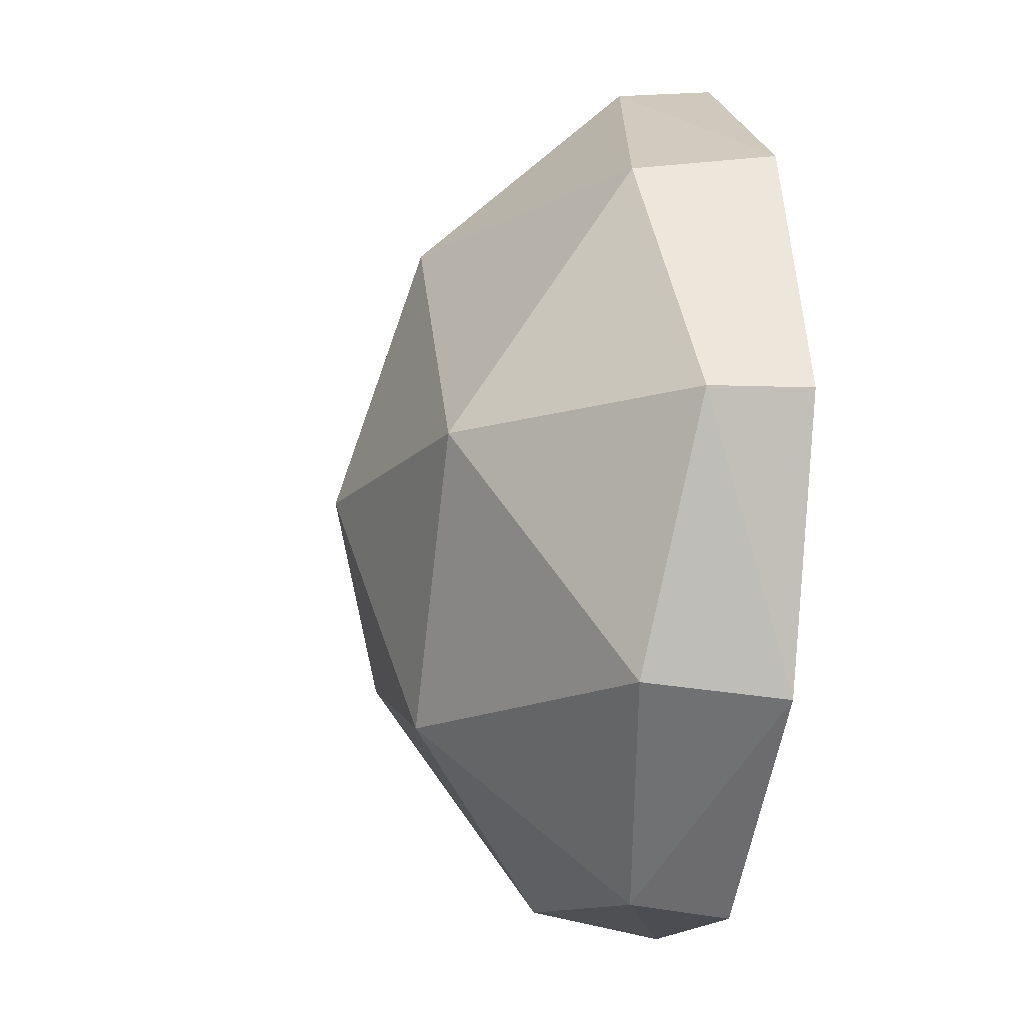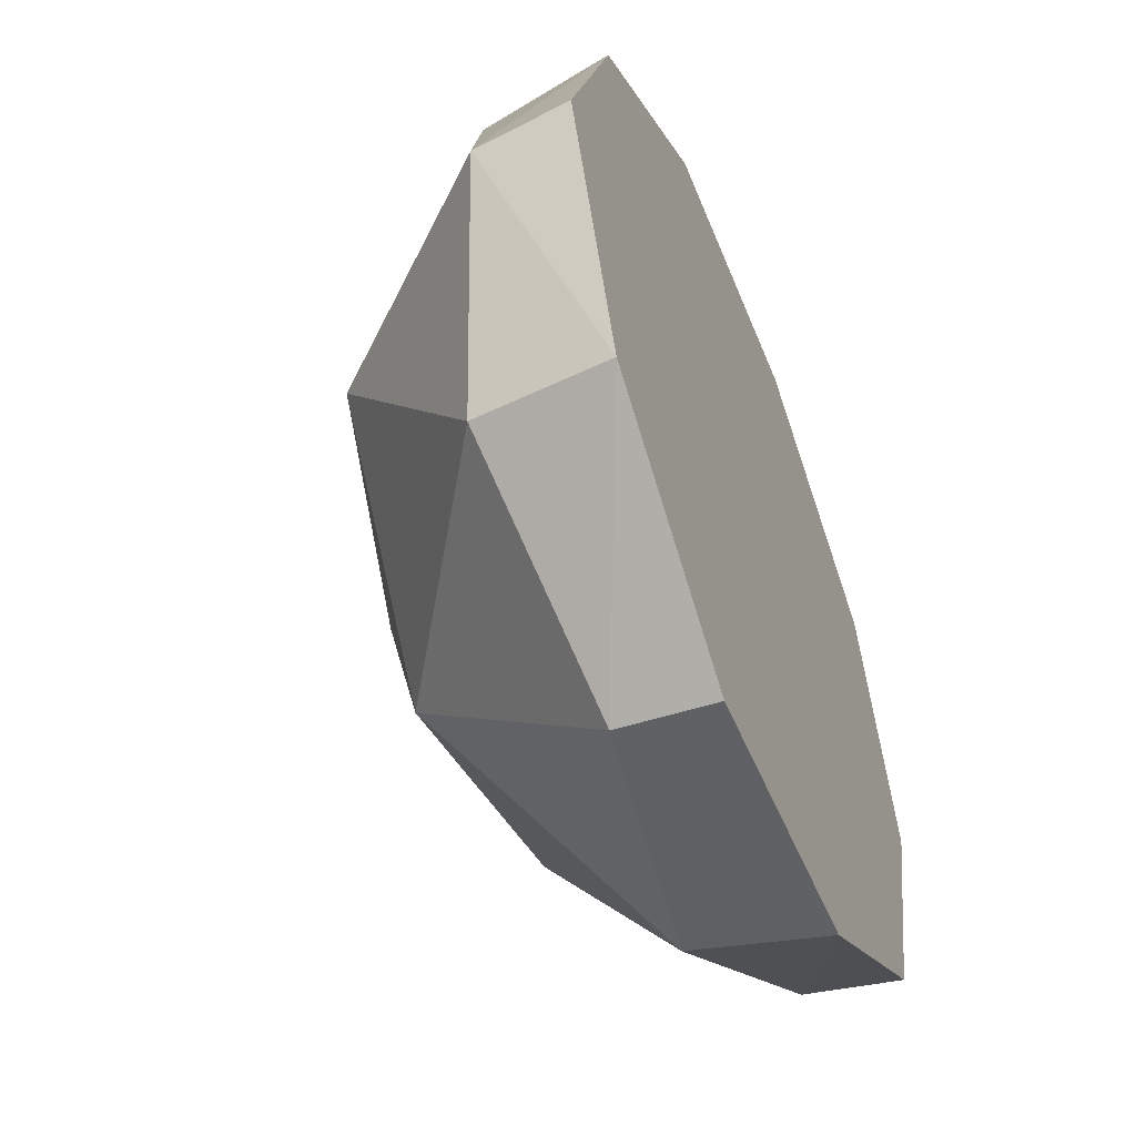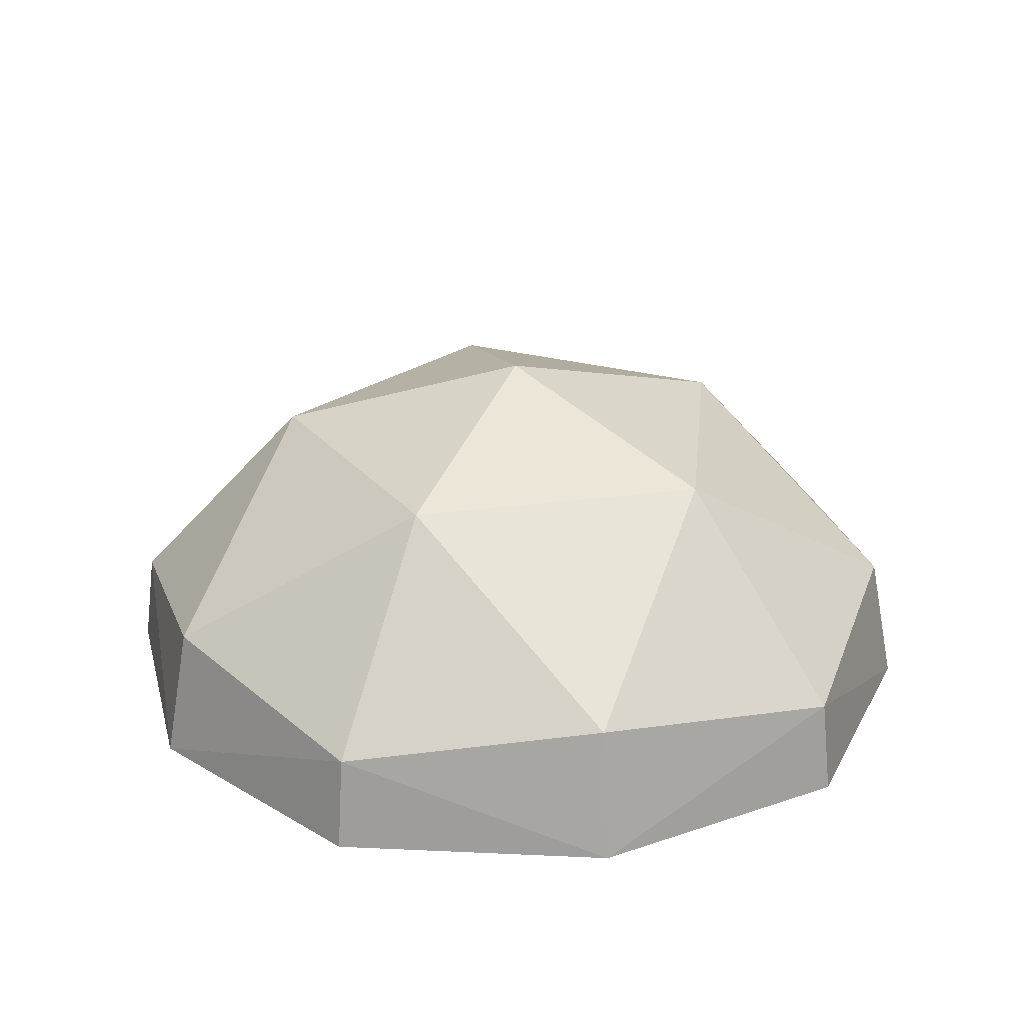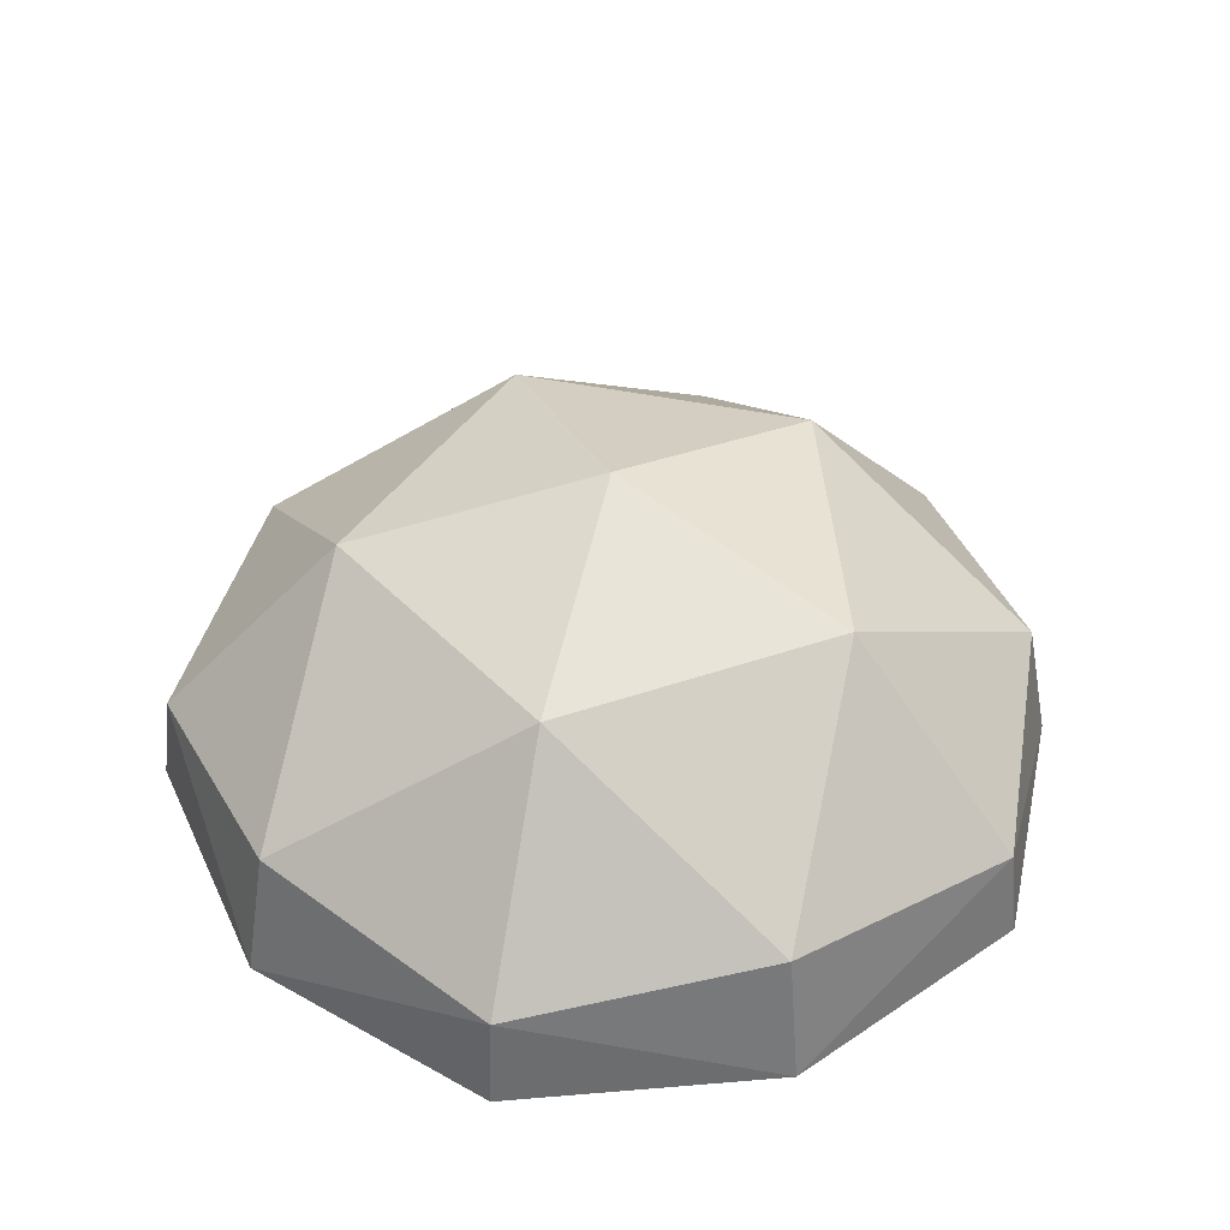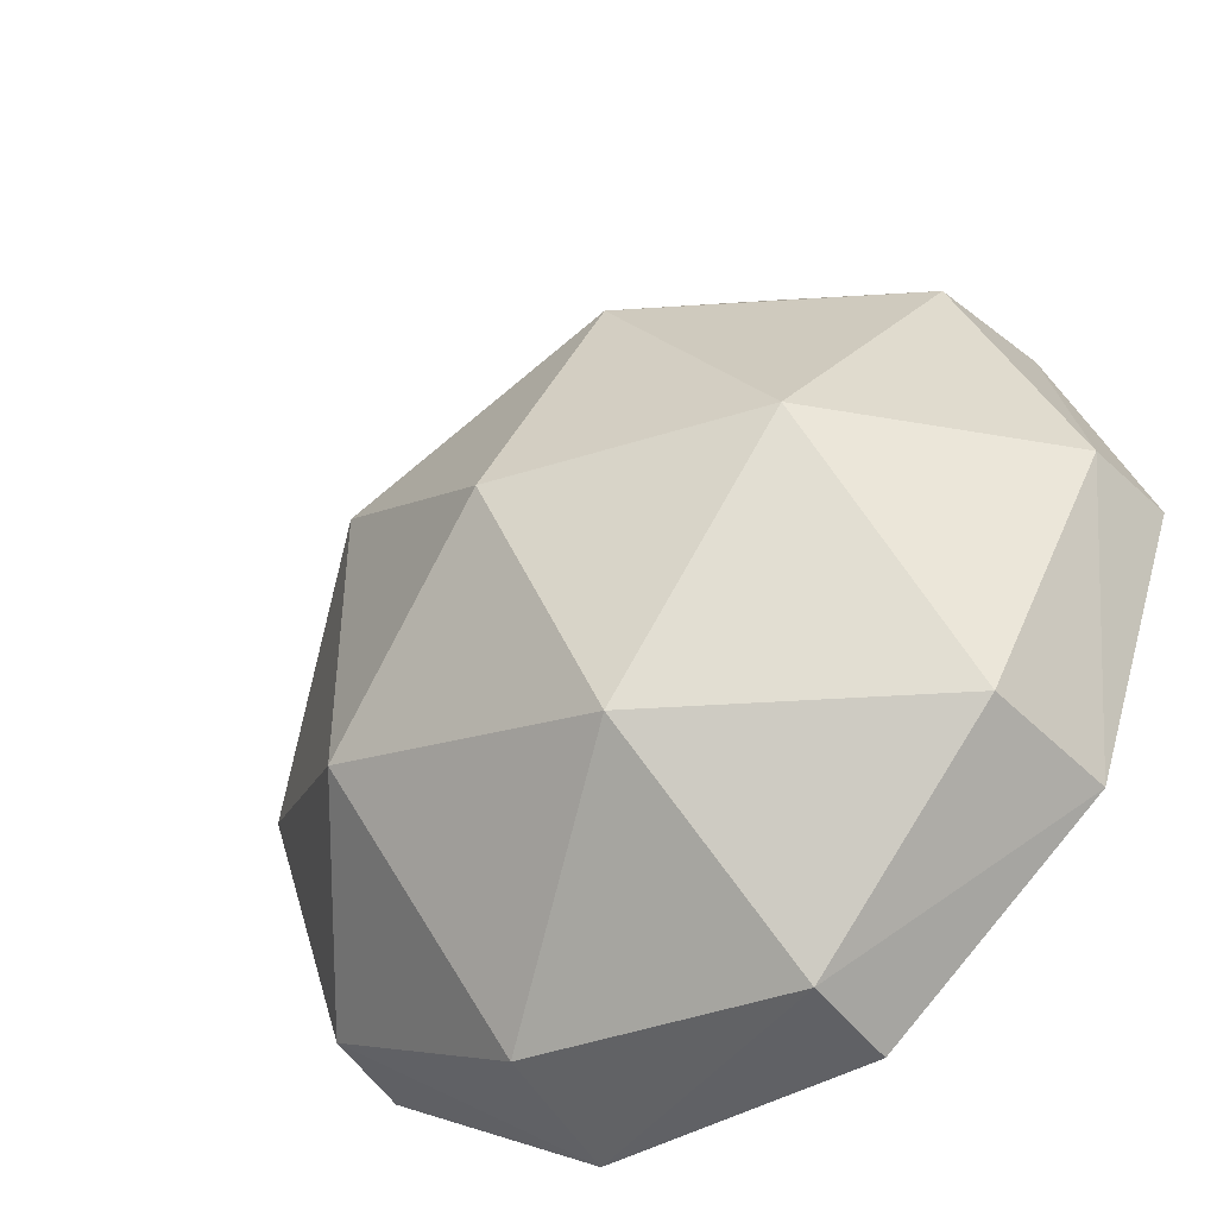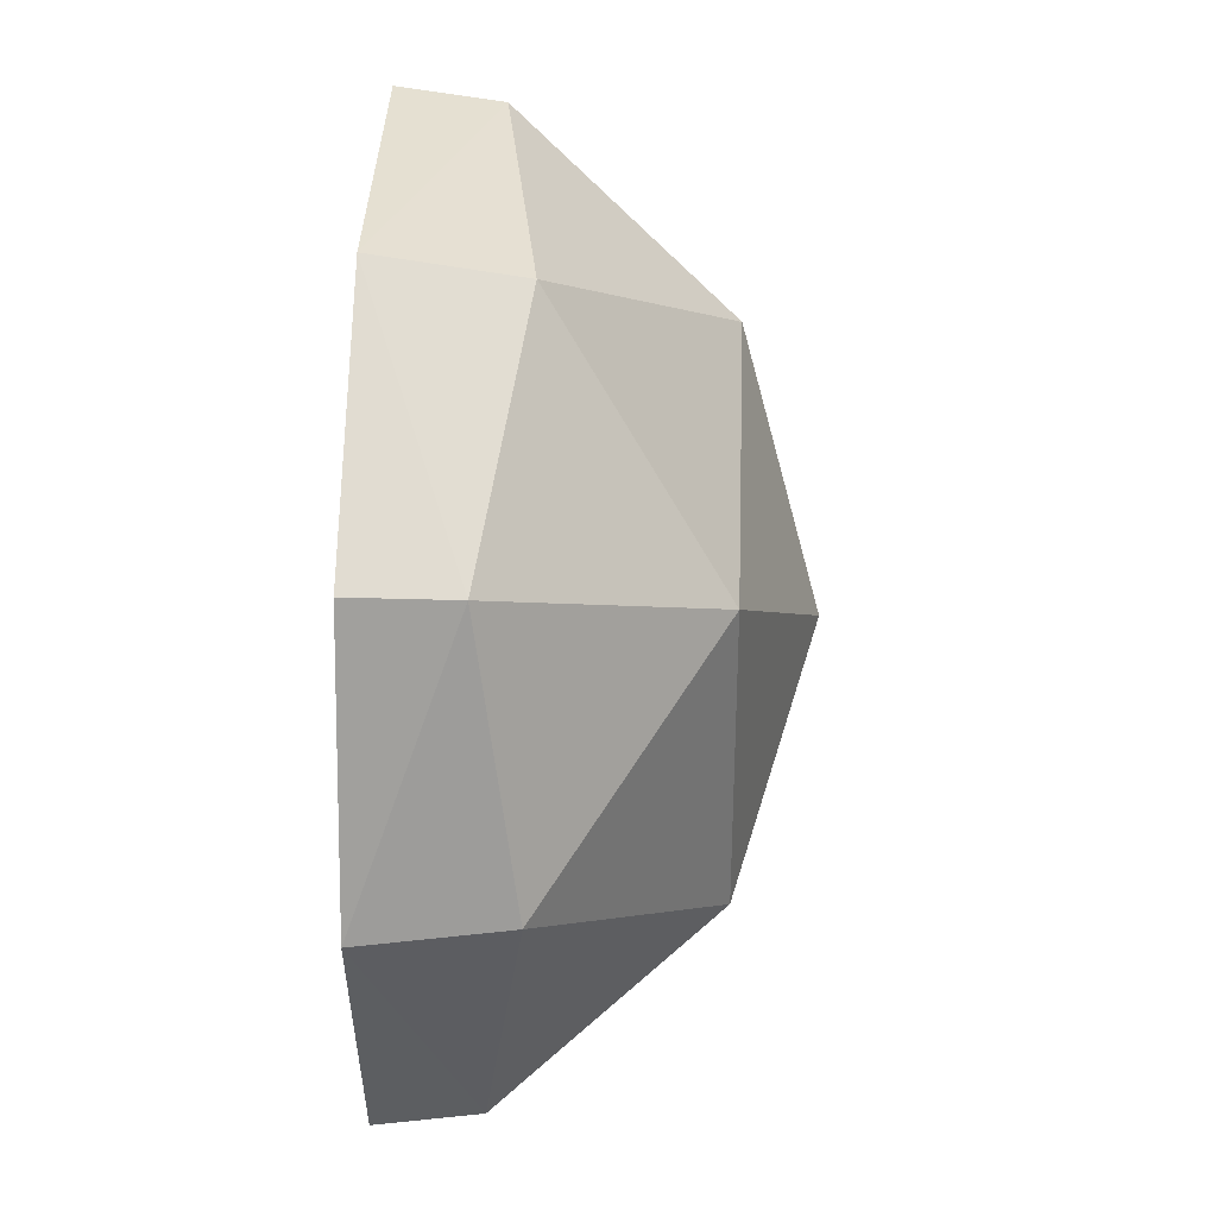
<metadata>
{"format":"obj","ext":"obj","renderer":"f3d","projection":"perspective","resolution":1024,"background":"white","views":[{"elev":-15.7,"azim":78.9,"up":"+Y"},{"elev":-53.2,"azim":112.0,"up":"+Y"},{"elev":25.7,"azim":-174.2,"up":"+Z"},{"elev":43.3,"azim":-40.1,"up":"+Z"},{"elev":-44.9,"azim":36.0,"up":"+Y"},{"elev":35.2,"azim":-87.9,"up":"+Y"}]}
</metadata>
<code>
o Icosphere_Icosphere.001
v -0.1089 -0.1622 0.1386
v -0.4189 -0.06148 0.1386
v -0.4189 0.2645 0.1386
v -0.1089 0.3652 0.1386
v 0.08267 0.1015 0.1386
v -0.1946 0.1015 0.31
v 0.01874 -0.0535 0.163
v -0.2761 -0.1493 0.163
v -0.4583 0.1015 0.163
v -0.2761 0.3523 0.163
v 0.01874 0.2565 0.163
v -0.1442 -0.0535 0.2637
v -0.03162 0.1015 0.2637
v -0.3265 0.005706 0.2637
v -0.3265 0.1973 0.2637
v -0.1442 0.2565 0.2637
v 0.09032 0.1015 0.07827
v -0.2811 -0.1647 0.07827
v -0.2811 0.3677 0.07827
v -0.1066 0.3725 0.07827
v -0.1066 -0.1695 0.07827
v -0.4745 0.1015 0.07827
v 0.03183 0.266 0.07827
v 0.03183 -0.06301 0.07827
v -0.4251 -0.06597 0.07827
v -0.4251 0.269 0.07827
f 1 7 12
f 2 8 14
f 3 9 15
f 4 10 16
f 5 11 13
f 13 16 6
f 13 11 16
f 11 4 16
f 16 15 6
f 16 10 15
f 10 3 15
f 15 14 6
f 15 9 14
f 9 2 14
f 14 12 6
f 14 8 12
f 8 1 12
f 12 13 6
f 12 7 13
f 7 5 13
f 18 22 24
f 23 5 17
f 23 4 11
f 22 3 26
f 22 2 9
f 24 1 21
f 24 5 7
f 19 4 20
f 19 3 10
f 18 2 25
f 18 1 8
f 18 25 22
f 22 26 19
f 24 22 23
f 19 20 23
f 23 17 24
f 24 21 18
f 23 22 19
f 23 11 5
f 23 20 4
f 22 9 3
f 22 25 2
f 24 7 1
f 24 17 5
f 19 10 4
f 19 26 3
f 18 8 2
f 18 21 1

</code>
